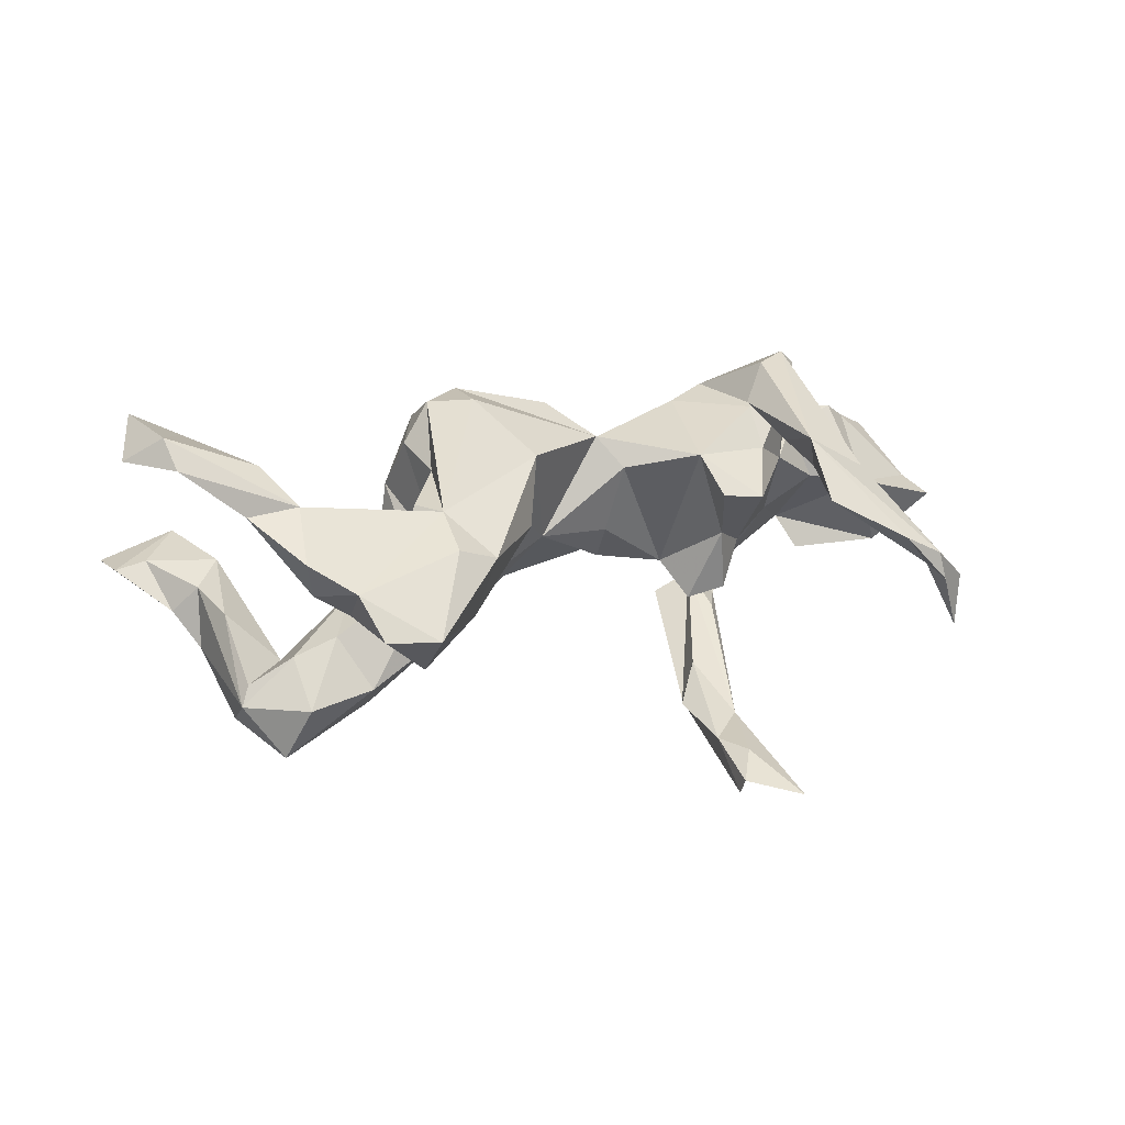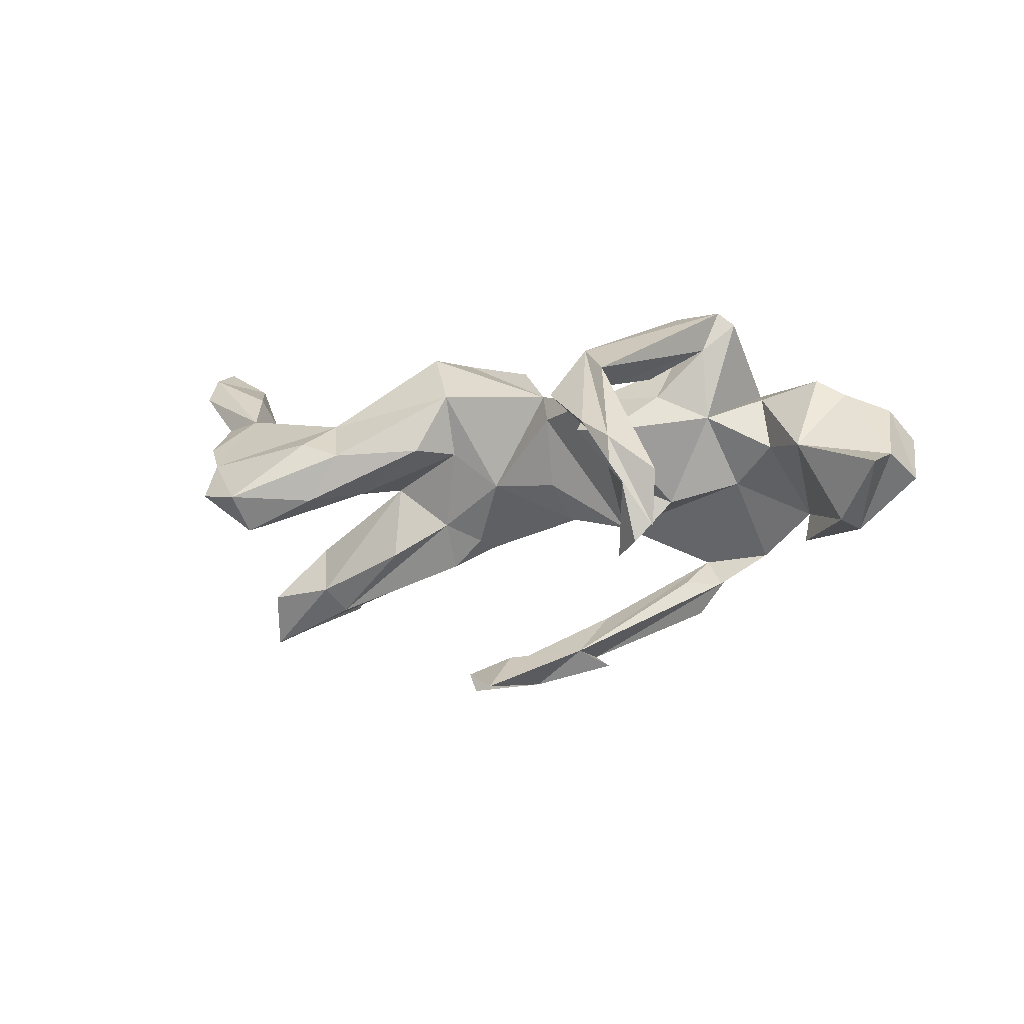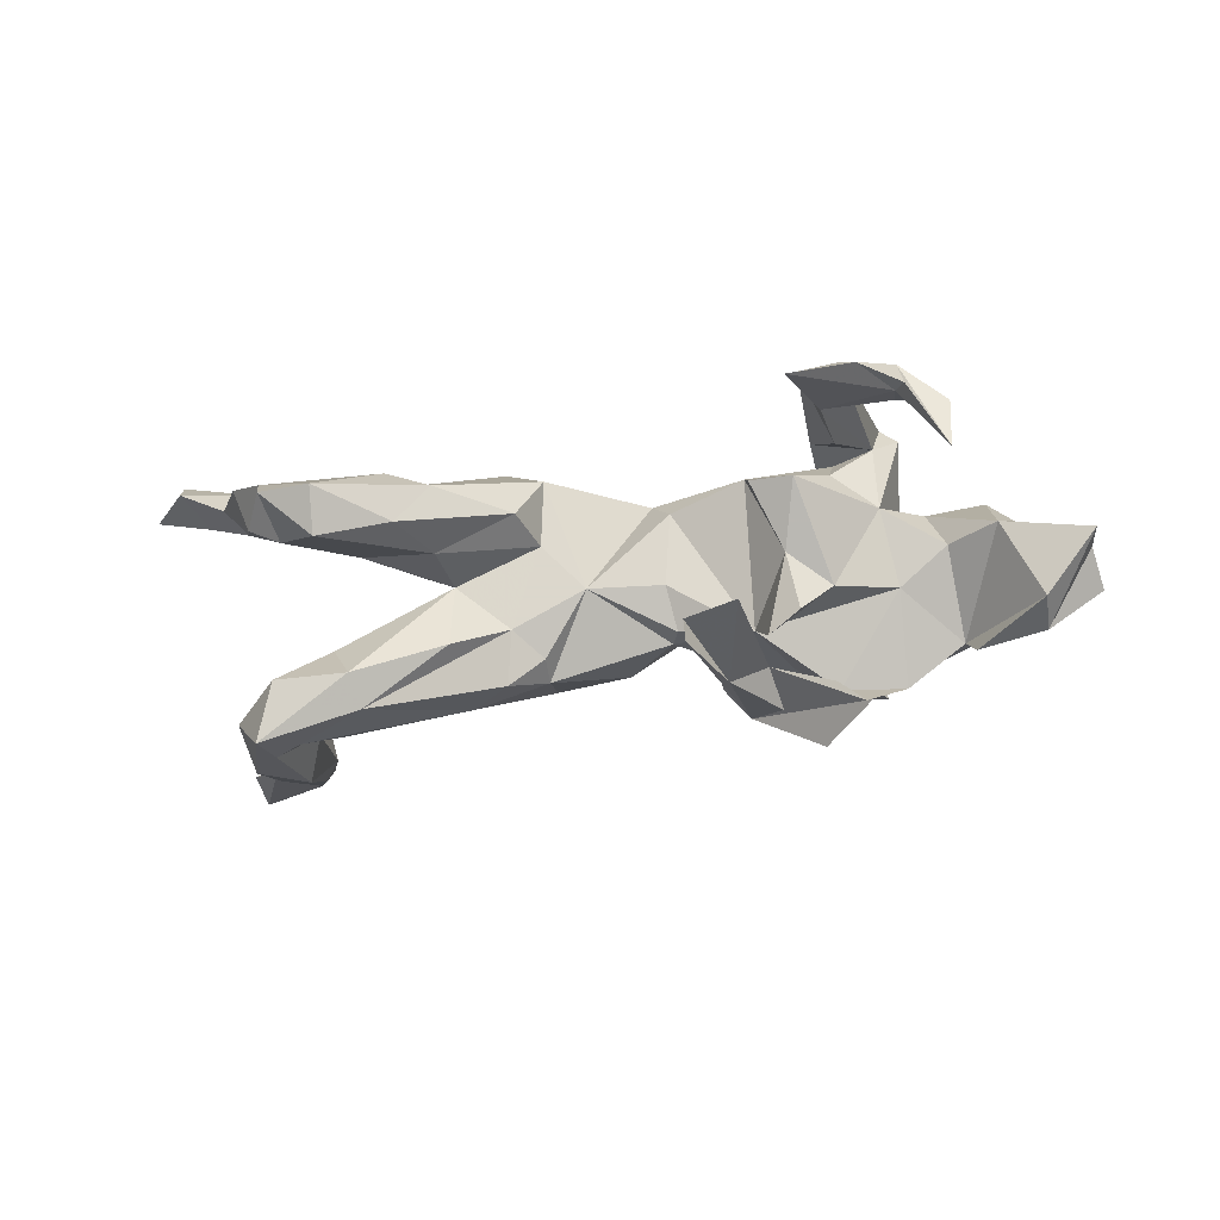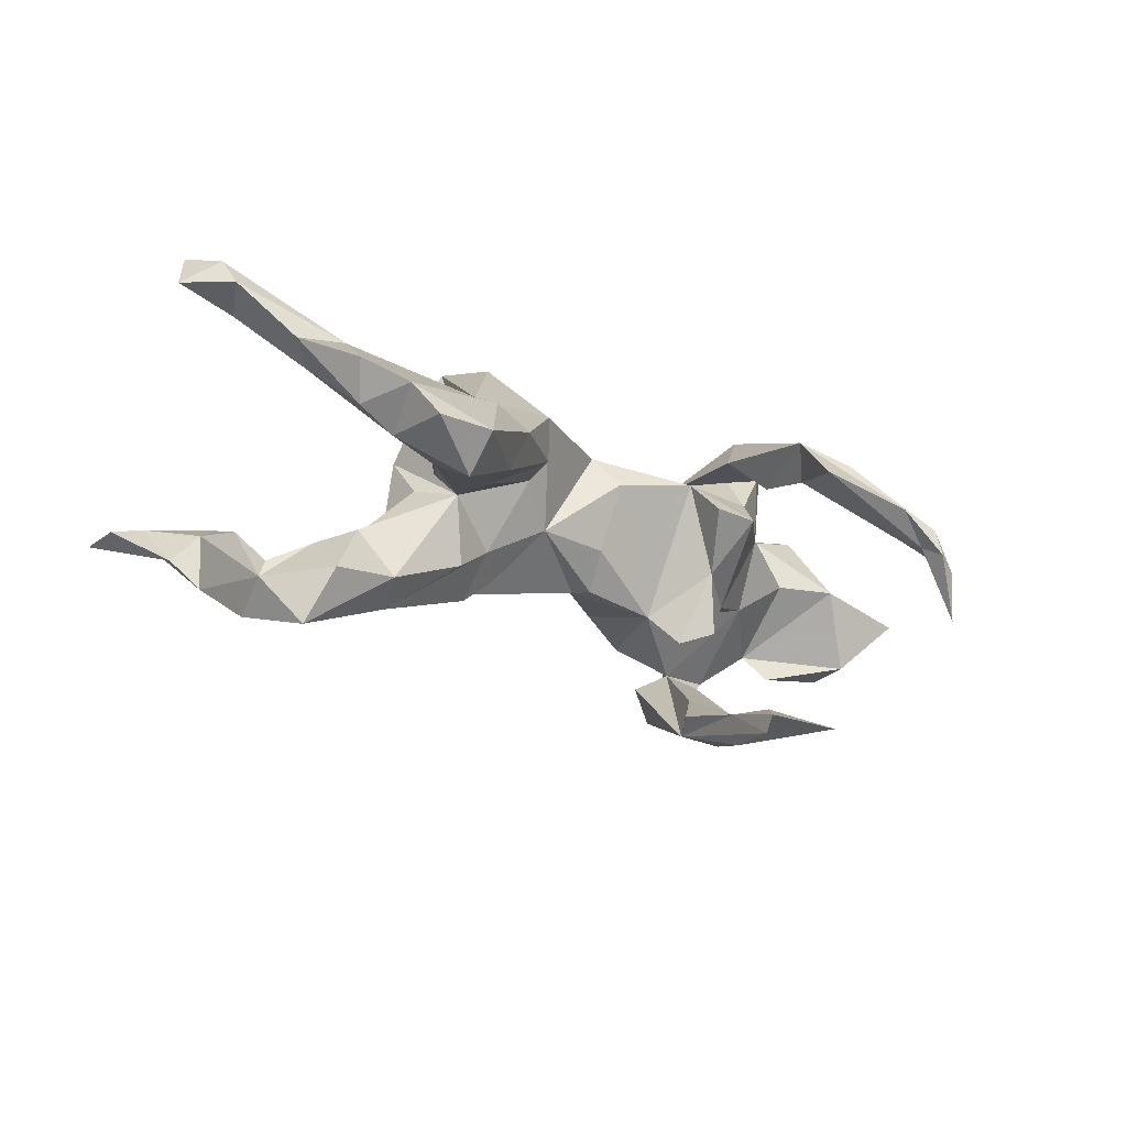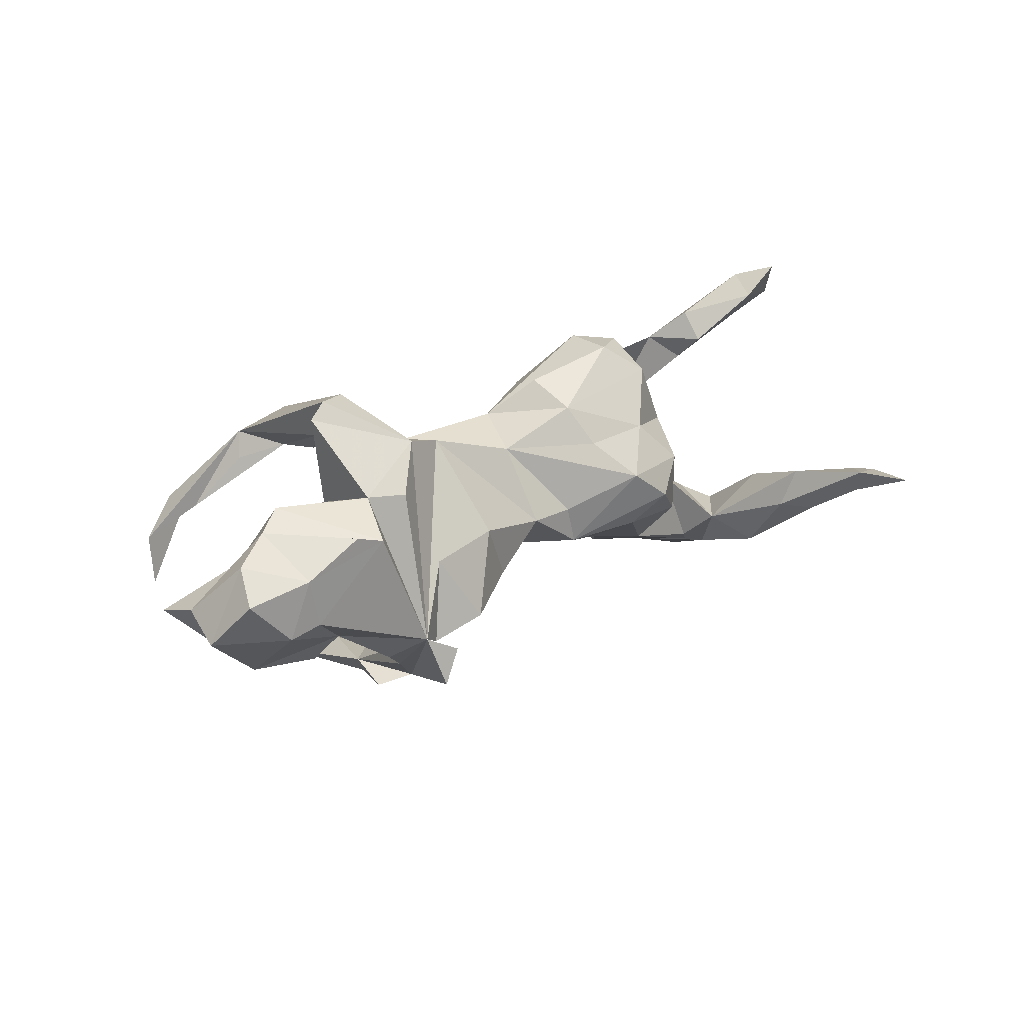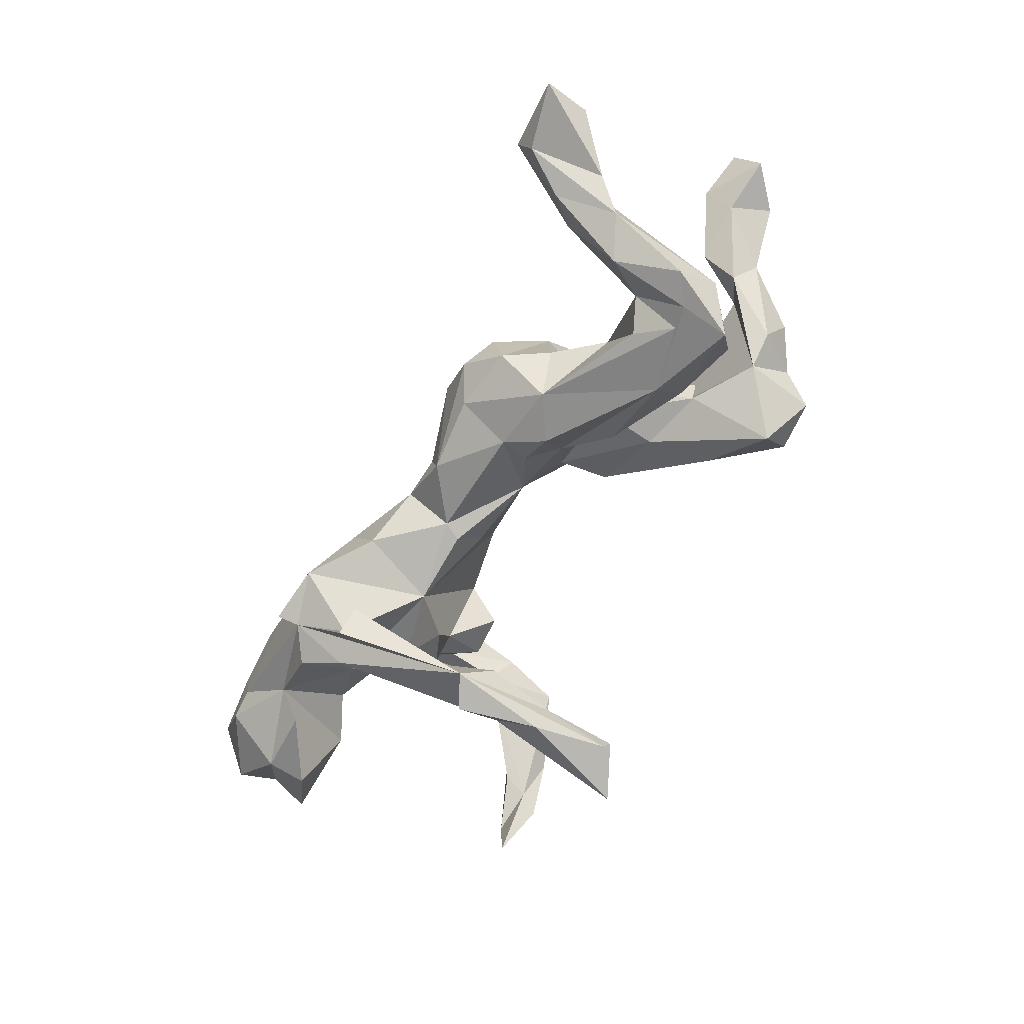
<metadata>
{"format":"obj","ext":"obj","renderer":"f3d","projection":"perspective","resolution":1024,"background":"white","views":[{"elev":16.8,"azim":-28.9,"up":"+Z"},{"elev":-6.4,"azim":37.2,"up":"+Z"},{"elev":-40.0,"azim":10.6,"up":"+Z"},{"elev":-20.0,"azim":-37.3,"up":"+Z"},{"elev":21.5,"azim":136.1,"up":"+Z"},{"elev":-69.9,"azim":-125.4,"up":"+Z"}]}
</metadata>
<code>
v 0.8012 0.1217 -0.0325
v 0.7434 0.1392 0.1
v 0.788 0.04801 0.005679
v 0.6982 0.09966 -0.1207
v 0.6998 0.023 -0.1102
v 0.7947 -0.02717 -0.01625
v 0.6365 -0.02041 0.02786
v 0.6925 0.2054 -0.0292
v 0.7661 0.1913 0.04846
v 0.6366 0.2134 -0.01544
v 0.6702 0.1047 0.1327
v 0.5594 0.1648 -0.07808
v 0.6229 0.0832 0.1608
v 0.656 0.2143 0.07109
v 0.5768 0.1154 -0.1341
v 0.5031 0.2288 0.1076
v 0.5762 -0.4026 -0.05292
v 0.5016 -0.4338 0.006944
v 0.5569 0.225 0.1258
v 0.5699 -0.401 -0.148
v 0.5493 0.0345 0.03689
v 0.5103 -0.4419 -0.04139
v 0.4035 0.2264 -0.1149
v 0.5161 0.06361 0.1332
v 0.467 0.1455 0.1554
v 0.4419 -0.01204 0.09677
v 0.4953 -0.4046 -0.01963
v 0.4858 0.01592 0.2732
v 0.4915 -0.3594 0.005024
v 0.4608 0.06266 -0.02281
v 0.4539 0.01094 0.2994
v 0.4017 0.1723 0.1514
v 0.417 0.2665 -0.1002
v 0.44 -0.02375 0.2238
v 0.3678 -0.2274 0.1366
v 0.4218 -0.3005 0.1035
v 0.4544 0.1789 -0.1504
v 0.4091 -0.3153 0.1514
v 0.3787 0.2351 0.03418
v 0.3852 0.1256 -0.2056
v 0.3429 0.1237 0.2259
v 0.3414 0.1488 -0.1606
v 0.3802 -0.1173 0.161
v 0.3685 -0.01422 0.2054
v 0.4395 -0.4205 0.03828
v 0.3851 -0.02315 0.2901
v 0.3355 -0.261 0.1987
v 0.3094 0.1724 -0.2584
v 0.354 -0.003612 -0.05659
v 0.3349 -0.05614 0.2253
v 0.2366 0.2141 0.04749
v 0.3213 -0.3501 0.1058
v 0.298 -0.04484 -0.1323
v 0.3094 -0.1524 0.06776
v 0.3425 0.06277 -0.2073
v 0.2194 -0.07695 0.1423
v 0.2087 -0.0469 -0.3494
v 0.2114 0.04824 -0.09208
v 0.2678 0.1049 0.2045
v 0.2746 0.1661 -0.1968
v 0.365 -0.067 0.137
v 0.3082 0.2668 -0.08311
v 0.2526 -0.1633 -0.3417
v 0.2641 -0.08495 -0.3678
v 0.1957 -0.2156 -0.4041
v 0.2325 -0.1417 0.07787
v 0.2332 -0.04317 -0.2749
v 0.1834 0.196 -0.05656
v 0.2376 -0.4172 -0.4119
v 0.194 -0.2995 -0.3573
v 0.2391 -0.01192 -0.1543
v 0.1714 -0.2303 -0.3553
v 0.2806 -0.06151 -0.01944
v 0.09348 0.1115 0.1463
v 0.1726 -0.1031 -0.3298
v 0.1483 -0.3424 -0.4179
v 0.1477 -0.3591 -0.3883
v 0.07826 0.1783 0.01325
v 0.04501 0.006278 0.1802
v 0.08236 -0.03268 0.1248
v 0.06417 0.09441 -0.06163
v 0.06602 0.007174 -0.000565
v 0.07814 0.05818 -0.06546
v -0.004232 0.1813 0.01495
v -0.03547 0.05482 0.2429
v -0.07092 0.000217 0.006422
v -0.04949 0.1332 0.2014
v -0.138 0.2378 0.06552
v -0.02389 0.1801 -0.05485
v -0.07885 0.1771 0.1315
v -0.1302 -0.09027 0.1856
v -0.2026 0.0832 0.2818
v -0.1549 0.1091 -0.1043
v -0.1517 0.05275 -0.0957
v -0.2004 0.000169 -0.06525
v -0.2164 -0.01659 0.2817
v -0.2158 0.05092 -0.1466
v -0.2026 0.1845 0.1403
v -0.2141 0.2474 0.008733
v -0.2936 -0.03892 0.0109
v -0.1612 0.2092 -0.04773
v -0.2727 0.2177 0.06724
v -0.2855 0.2048 -0.04886
v -0.1422 -0.04745 0.07305
v -0.354 -0.1754 0.1337
v -0.1677 -0.1391 0.07289
v -0.2882 -0.2454 0.06113
v -0.2717 0.1246 0.2299
v -0.2811 0.03734 0.2739
v -0.3126 -0.04341 0.1697
v -0.3423 -0.2647 -0.02845
v -0.329 0.1191 0.1125
v -0.3381 -0.03054 0.04059
v -0.3263 0.03929 0.2041
v -0.2941 -0.05487 -0.1272
v -0.3299 0.04596 0.03606
v -0.3014 -0.1501 -0.006093
v -0.3462 0.1298 -0.04958
v -0.3658 -0.2597 0.089
v -0.4543 -0.09288 -0.1938
v -0.2887 0.1109 -0.1423
v -0.3805 -0.1179 0.1356
v -0.459 -0.3158 -0.08602
v -0.4299 0.05325 -0.05889
v -0.4254 -0.1649 -0.008248
v -0.4424 -0.04201 -0.2345
v -0.4427 -0.164 0.03839
v -0.4992 -0.04337 -0.1037
v -0.4998 0.05423 -0.2134
v -0.454 -0.3731 -0.02305
v -0.5682 -0.3051 0.0549
v -0.5613 0.00591 -0.2561
v -0.5485 -0.2234 -0.006051
v -0.5778 -0.1109 -0.2062
v -0.6041 -0.1565 0.1704
v -0.5709 -0.01707 -0.1371
v -0.5548 0.08675 -0.1774
v -0.5467 -0.3587 -0.01368
v -0.5768 0.2567 -0.107
v -0.6042 0.01959 -0.2677
v -0.6121 0.3111 -0.1096
v -0.6107 -0.06618 -0.3003
v -0.6664 -0.0121 -0.215
v -0.6483 -0.09319 0.2309
v -0.6107 -0.2178 0.03572
v -0.5906 0.167 -0.2168
v -0.6409 0.1281 -0.08882
v -0.5995 0.2749 -0.03283
v -0.634 -0.2537 0.1004
v -0.6496 -0.000943 -0.1802
v -0.6503 0.3948 -0.05614
v -0.6531 0.06448 -0.2625
v -0.6594 0.2101 -0.1749
v -0.6522 -0.1118 0.1262
v -0.6518 0.2338 -0.06701
v -0.6926 0.2628 -0.114
v -0.6348 0.4154 -0.007815
v -0.7118 0.3419 -0.03696
v -0.7427 0.009488 0.2727
v -0.7549 -0.03974 0.2204
v -0.6457 -0.04902 0.1796
v -0.6917 -0.1448 0.1606
v -0.8021 -0.07968 0.2927
v -0.7682 0.4394 -0.05339
v -0.767 0.3532 -0.0499
v -0.7934 -0.1146 0.2438
v -0.8325 -0.000937 0.3199
v -0.8597 -0.03943 0.2516
f 109 92 108
f 87 108 92
f 114 109 108
f 96 92 109
f 59 44 41
f 34 41 44
f 56 44 59
f 79 85 92
f 87 92 85
f 96 79 92
f 50 41 34
f 43 50 34
f 46 41 50
f 91 79 96
f 168 159 160
f 161 160 159
f 166 168 160
f 167 159 168
f 162 166 160
f 31 47 38
f 18 38 47
f 168 166 163
f 135 163 166
f 167 168 163
f 38 34 31
f 28 31 34
f 35 34 38
f 31 28 41
f 25 41 28
f 46 31 41
f 47 31 46
f 47 46 50
f 43 47 50
f 105 96 109
f 163 144 159
f 161 159 144
f 167 163 159
f 135 144 163
f 5 12 15
f 4 15 12
f 4 12 8
f 10 8 12
f 1 4 8
f 3 4 1
f 9 1 8
f 143 155 153
f 156 153 155
f 152 143 153
f 147 155 143
f 121 103 101
f 99 101 103
f 93 121 101
f 62 42 58
f 30 58 42
f 23 42 62
f 48 42 23
f 33 23 62
f 158 165 156
f 164 156 165
f 157 165 158
f 155 158 156
f 151 153 156
f 141 153 151
f 164 151 156
f 146 153 141
f 157 141 151
f 39 23 33
f 39 33 62
f 157 151 164
f 18 20 17
f 27 17 20
f 38 18 17
f 22 20 18
f 75 67 57
f 42 57 67
f 72 67 75
f 64 57 63
f 40 63 57
f 65 57 64
f 76 57 65
f 63 65 64
f 23 57 48
f 60 48 57
f 40 57 23
f 77 65 69
f 63 69 65
f 70 77 69
f 76 65 77
f 72 76 77
f 57 76 72
f 70 72 77
f 70 69 63
f 63 72 70
f 75 57 72
f 150 136 137
f 124 137 136
f 157 164 165
f 4 5 15
f 7 12 5
f 49 53 71
f 73 71 53
f 58 49 71
f 58 71 73
f 56 58 73
f 81 58 83
f 82 83 58
f 95 97 94
f 93 94 97
f 86 95 94
f 126 97 95
f 136 128 124
f 100 124 128
f 150 137 147
f 148 147 137
f 143 150 147
f 49 73 53
f 95 115 126
f 120 126 115
f 120 115 100
f 95 100 115
f 128 120 100
f 134 120 128
f 136 134 128
f 142 120 134
f 143 134 136
f 157 158 148
f 155 148 158
f 139 157 148
f 137 139 148
f 141 157 139
f 146 141 139
f 147 148 155
f 150 143 136
f 142 134 143
f 142 126 120
f 140 137 132
f 129 132 137
f 126 121 97
f 93 97 121
f 132 121 126
f 30 49 58
f 124 129 137
f 121 132 129
f 121 129 124
f 118 121 124
f 40 42 55
f 63 55 42
f 63 40 55
f 37 42 40
f 146 152 153
f 142 143 152
f 146 139 137
f 140 146 137
f 57 42 60
f 48 60 42
f 23 37 40
f 30 42 37
f 12 37 23
f 140 126 142
f 152 140 142
f 132 126 140
f 67 63 42
f 72 63 67
f 146 140 152
f 5 4 6
f 3 6 4
f 7 5 6
f 91 107 106
f 111 106 107
f 125 105 127
f 122 127 105
f 116 100 112
f 114 112 100
f 118 116 112
f 124 100 116
f 131 105 135
f 133 135 105
f 113 110 100
f 114 100 110
f 127 110 113
f 13 24 7
f 21 7 24
f 54 26 61
f 34 61 26
f 56 80 58
f 82 58 80
f 86 82 80
f 79 86 80
f 104 86 91
f 79 91 86
f 106 104 91
f 95 86 104
f 117 104 106
f 111 117 106
f 100 104 117
f 127 122 110
f 105 110 122
f 125 127 113
f 56 54 61
f 49 26 54
f 66 54 56
f 73 54 66
f 73 66 56
f 105 107 91
f 130 107 119
f 105 119 107
f 154 135 133
f 145 154 133
f 162 154 145
f 145 149 162
f 135 162 149
f 131 149 145
f 160 154 162
f 131 119 105
f 135 149 131
f 133 131 145
f 29 38 17
f 27 29 17
f 36 38 29
f 35 36 29
f 35 38 36
f 27 35 29
f 130 119 131
f 47 45 18
f 22 18 45
f 52 45 47
f 86 94 93
f 81 86 93
f 83 86 81
f 89 81 93
f 68 58 81
f 62 58 68
f 78 68 81
f 12 30 37
f 2 3 1
f 103 121 118
f 116 118 124
f 89 93 101
f 78 81 89
f 51 62 68
f 26 21 24
f 25 26 24
f 30 21 26
f 12 7 21
f 7 6 3
f 11 7 3
f 2 11 3
f 13 7 11
f 14 11 2
f 90 87 74
f 79 74 87
f 88 90 74
f 98 87 90
f 74 59 78
f 51 78 59
f 84 74 78
f 68 78 51
f 23 51 59
f 59 41 23
f 32 23 41
f 32 25 23
f 16 23 25
f 41 25 32
f 19 11 14
f 16 19 14
f 16 11 19
f 9 14 2
f 112 98 102
f 88 102 98
f 103 112 102
f 108 98 112
f 90 88 98
f 99 102 88
f 84 88 74
f 39 51 23
f 62 51 39
f 13 16 25
f 10 16 14
f 1 9 2
f 8 14 9
f 27 22 45
f 52 27 45
f 20 22 27
f 10 23 16
f 138 133 123
f 125 123 133
f 130 138 123
f 131 133 138
f 123 111 130
f 107 130 111
f 117 111 123
f 105 125 133
f 117 123 125
f 100 117 125
f 14 8 10
f 23 10 12
f 99 89 101
f 88 89 99
f 102 99 103
f 89 84 78
f 88 84 89
f 112 103 118
f 21 30 12
f 82 86 83
f 54 73 49
f 104 100 95
f 26 49 30
f 138 130 131
f 52 35 27
f 43 35 47
f 52 47 35
f 109 114 110
f 43 34 35
f 28 34 26
f 44 61 34
f 56 61 44
f 79 56 74
f 59 74 56
f 80 56 79
f 161 135 154
f 160 161 154
f 144 135 161
f 96 105 91
f 166 162 135
f 100 125 113
f 109 110 105
f 87 85 79
f 25 28 26
f 112 114 108
f 108 87 98
f 25 24 13
f 16 13 11

</code>
